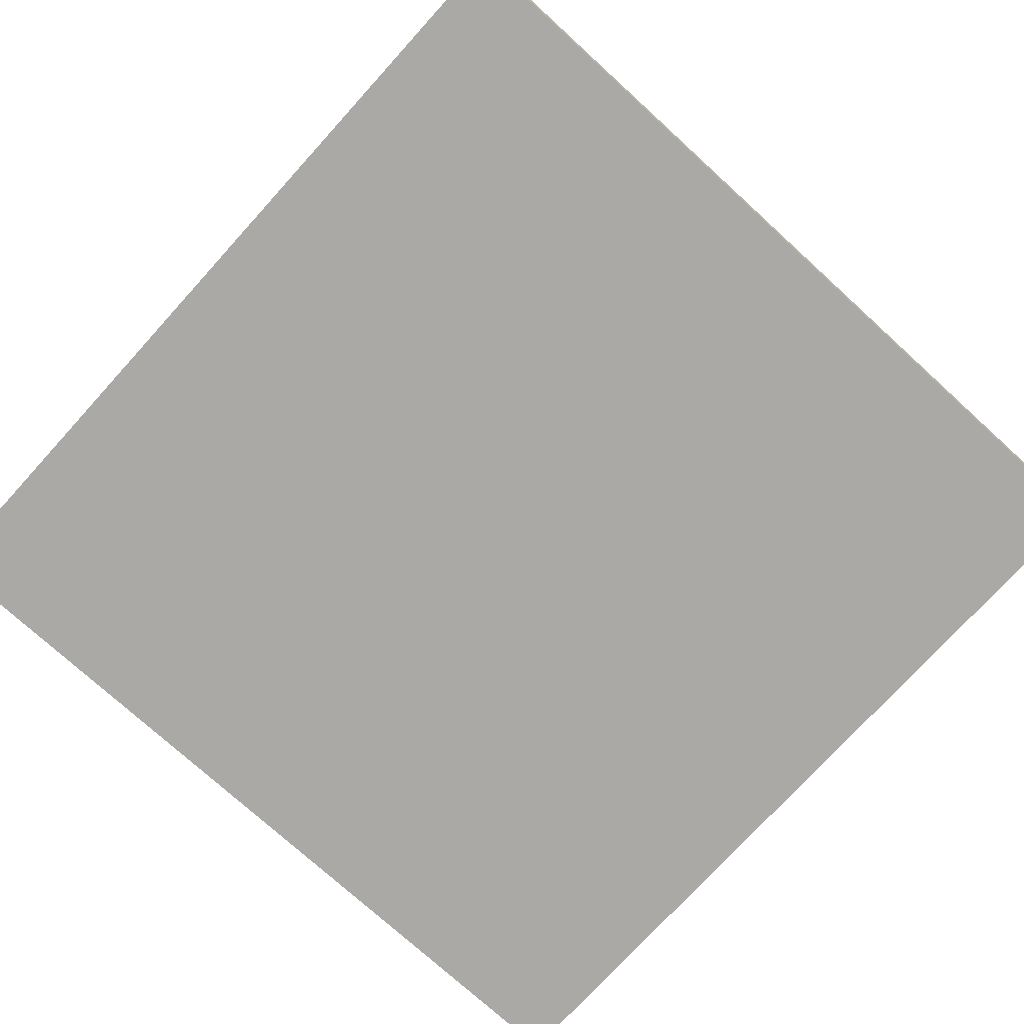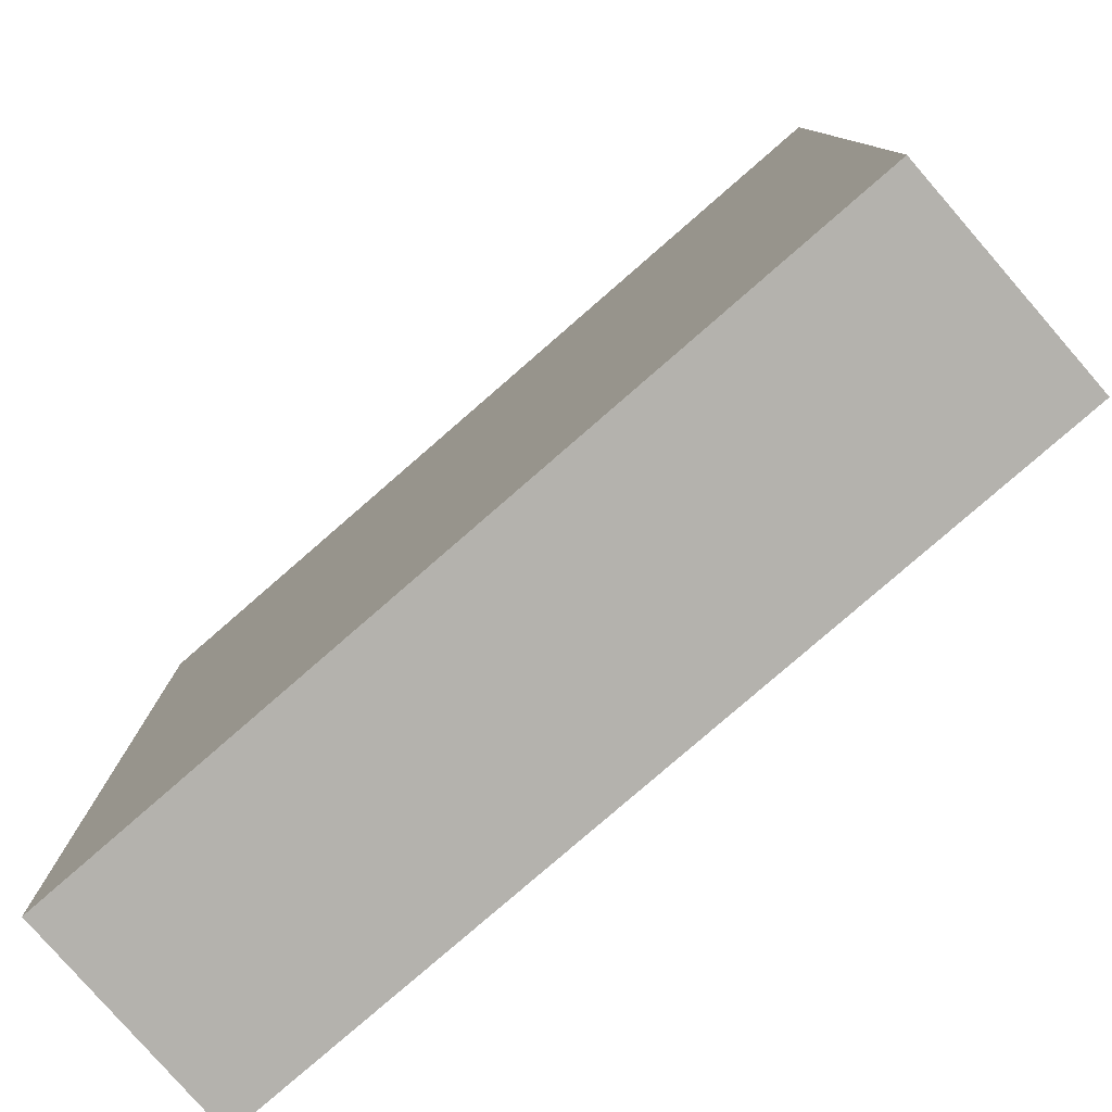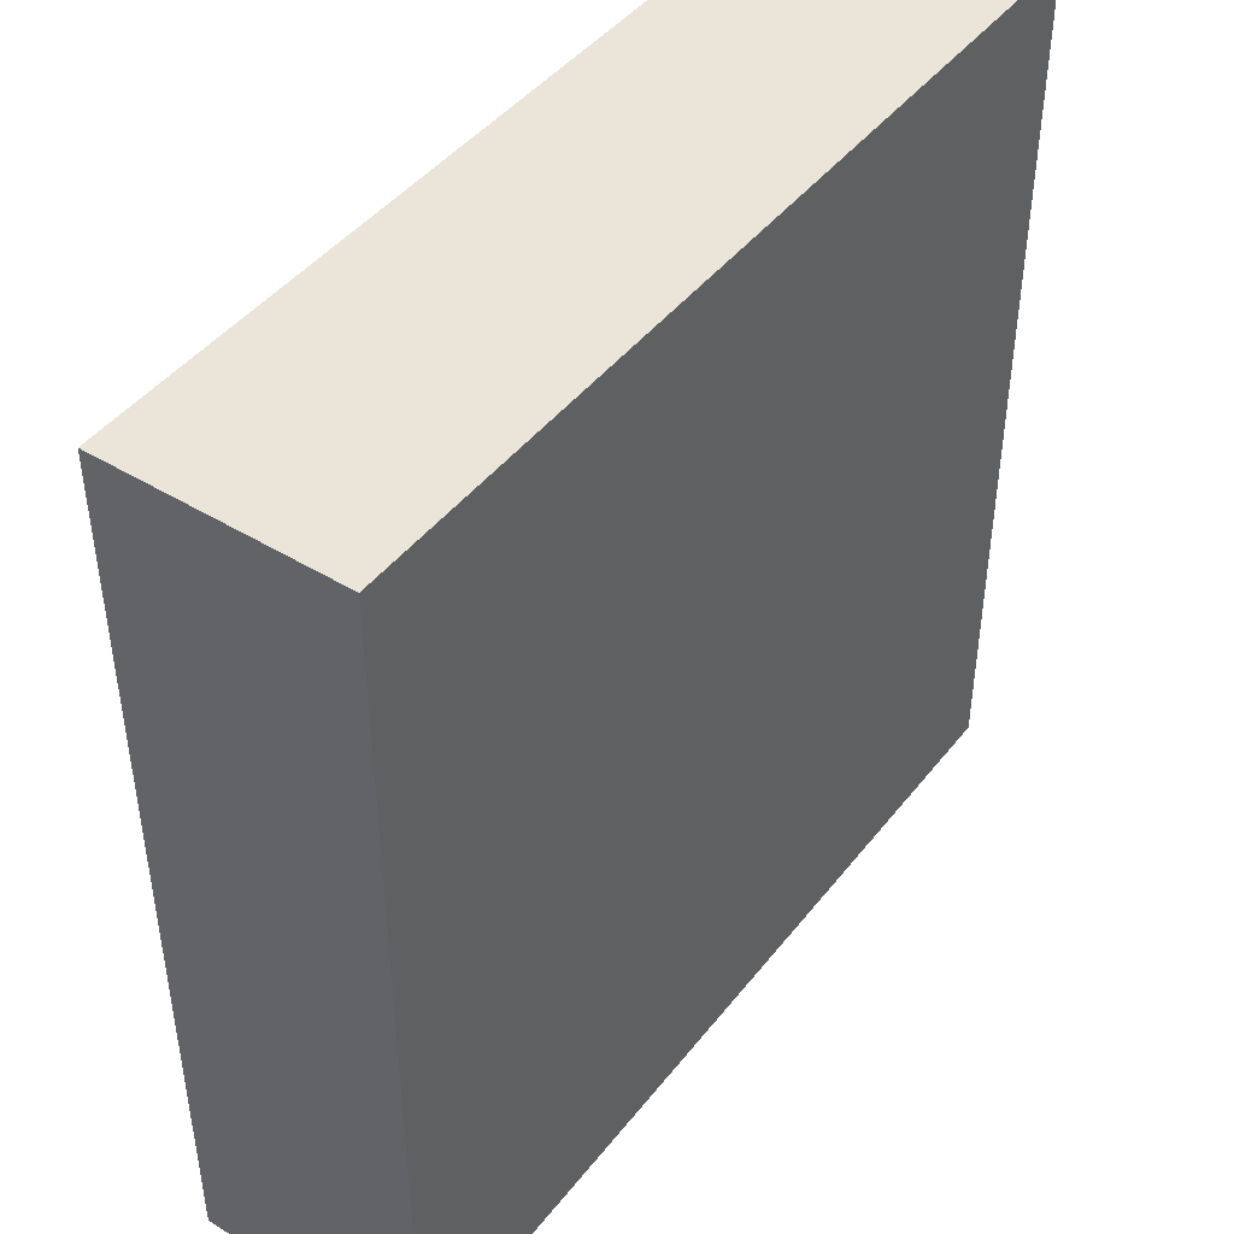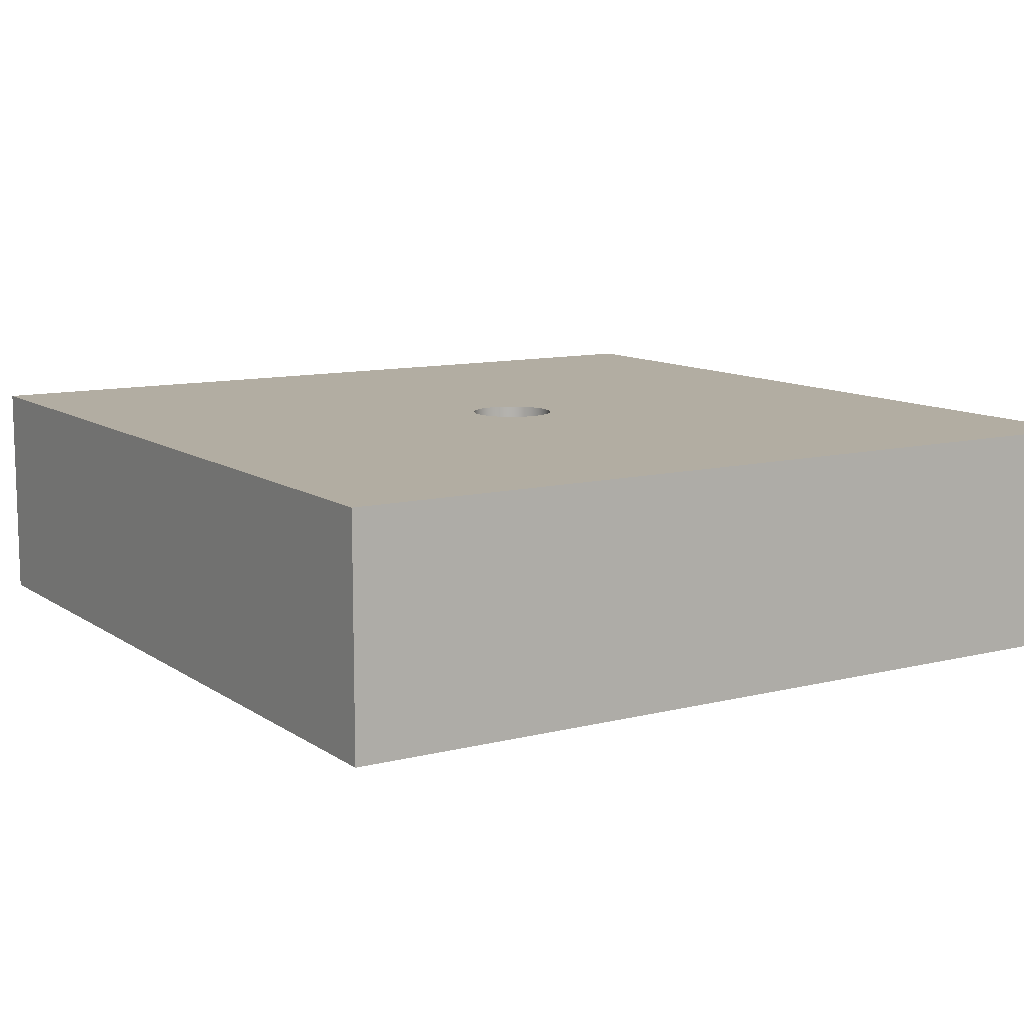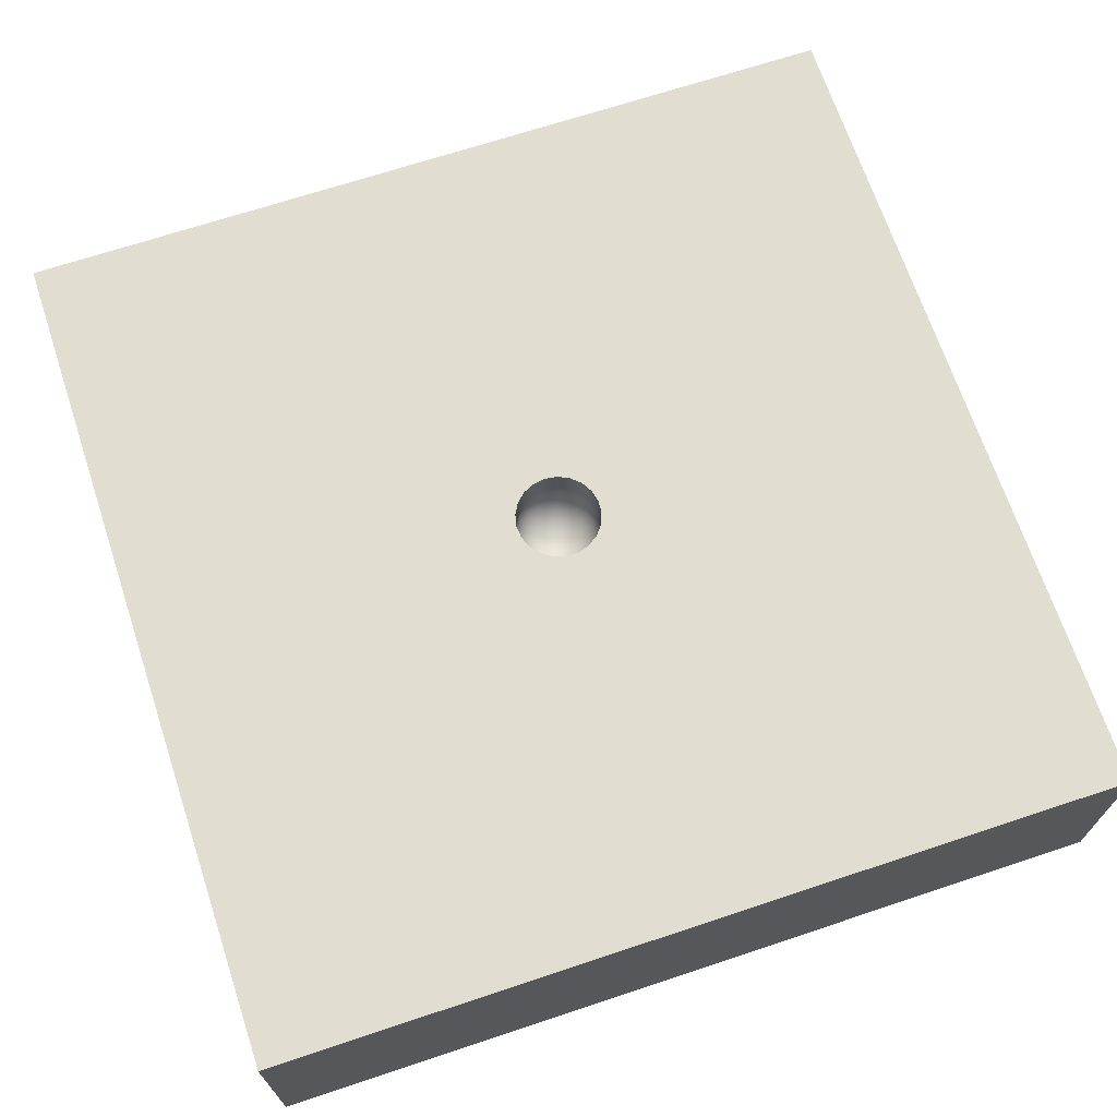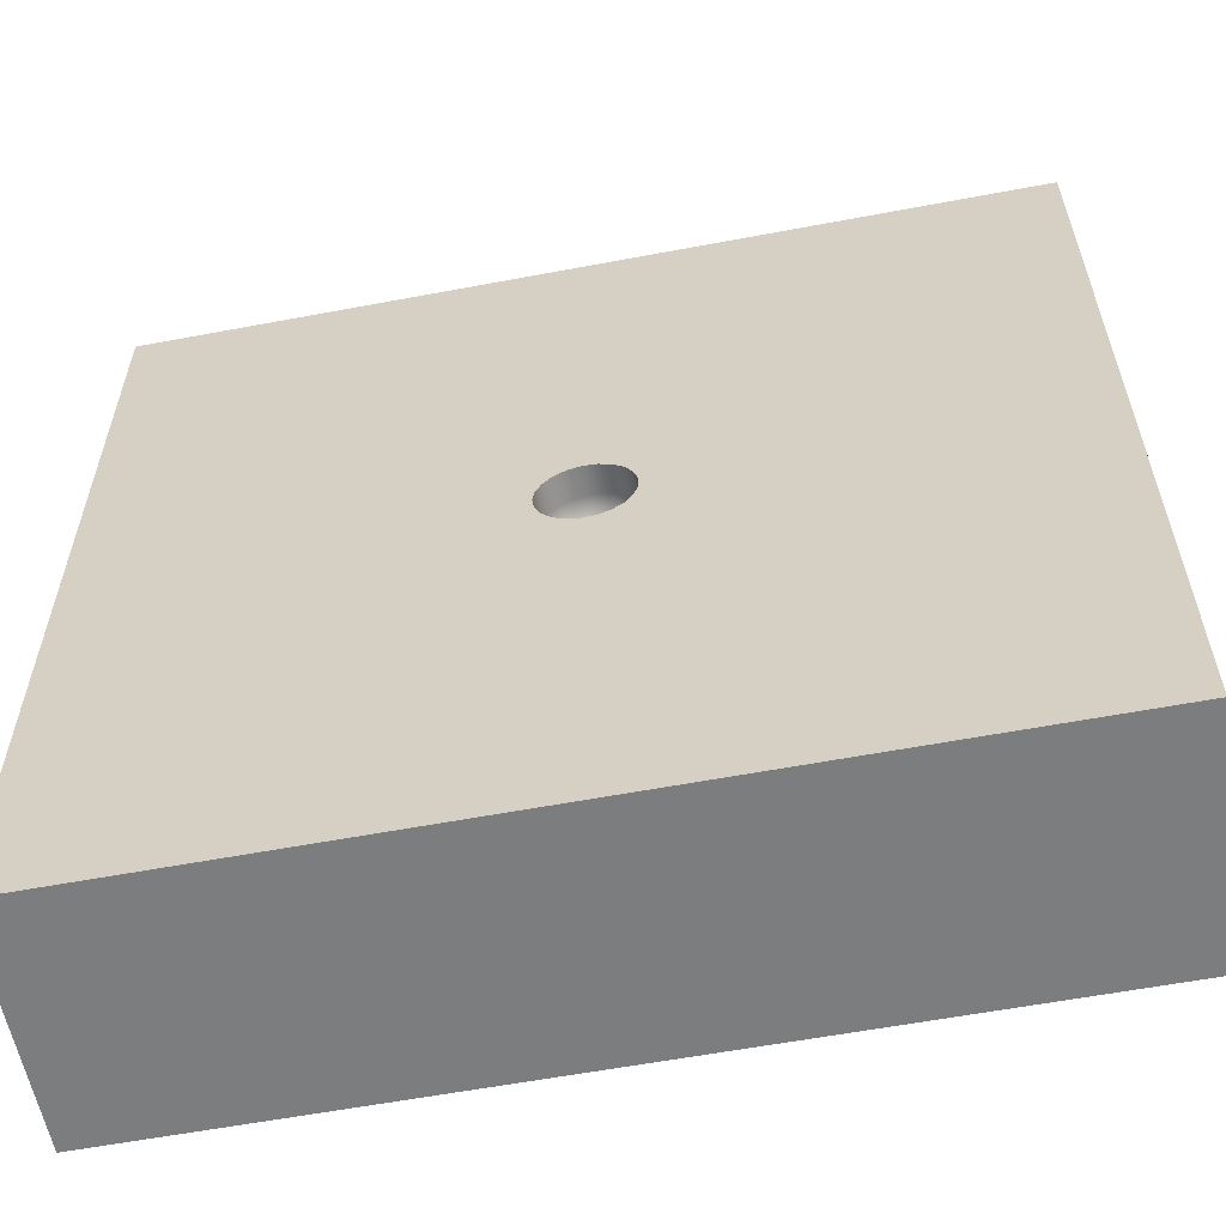
<metadata>
{"format":"obj","ext":"obj","renderer":"f3d","projection":"perspective","resolution":1024,"background":"white","views":[{"elev":-75.4,"azim":137.7,"up":"+Z"},{"elev":-79.6,"azim":-139.0,"up":"+Y"},{"elev":44.5,"azim":125.4,"up":"+Y"},{"elev":10.6,"azim":-122.1,"up":"+Z"},{"elev":68.7,"azim":71.6,"up":"+Z"},{"elev":-59.0,"azim":11.0,"up":"+Y"}]}
</metadata>
<code>
g water
v -0.15 -0 0.8
v -0.1433 -0.04421 0.8
v -0.1239 -0.0845 0.8
v -0.09352 -0.1173 0.8
v -0.0548 -0.1396 0.8
v -0.01121 -0.1496 0.8
v 0.03338 -0.1462 0.8
v 0.075 -0.1299 0.8
v 0.11 -0.102 0.8
v 0.1351 -0.06508 0.8
v 0.1483 -0.02236 0.8
v 0.1483 0.02236 0.8
v 0.1351 0.06508 0.8
v 0.11 0.102 0.8
v 0.075 0.1299 0.8
v 0.03338 0.1462 0.8
v -0.01121 0.1496 0.8
v -0.0548 0.1396 0.8
v -0.09352 0.1173 0.8
v -0.1239 0.0845 0.8
v -0.1433 0.04421 0.8
v -0.15 -0 0.705
v -0.1433 0.04421 0.705
v -0.1239 0.0845 0.705
v -0.09352 0.1173 0.705
v -0.0548 0.1396 0.705
v -0.01121 0.1496 0.705
v 0.03338 0.1462 0.705
v 0.075 0.1299 0.705
v 0.11 0.102 0.705
v 0.1351 0.06508 0.705
v 0.1483 0.02236 0.705
v 0.1483 -0.02236 0.705
v 0.1351 -0.06508 0.705
v 0.11 -0.102 0.705
v 0.075 -0.1299 0.705
v 0.03338 -0.1462 0.705
v -0.01121 -0.1496 0.705
v -0.0548 -0.1396 0.705
v -0.09352 -0.1173 0.705
v -0.1239 -0.0845 0.705
v -0.1433 -0.04421 0.705
v -0 -0 0.555
v -0.1449 -0 0.6662
v -0.1299 -0 0.63
v -0.1061 -0 0.5989
v -0.075 -0 0.5751
v -0.03882 -0 0.5601
v -0.1385 -0.04271 0.6662
v -0.1241 -0.03829 0.63
v -0.1014 -0.03126 0.5989
v -0.07167 -0.02211 0.5751
v -0.0371 -0.01144 0.5601
v -0.1197 -0.08162 0.6662
v -0.1073 -0.07318 0.63
v -0.08764 -0.05975 0.5989
v -0.06197 -0.04225 0.5751
v -0.03208 -0.02187 0.5601
v -0.09034 -0.1133 0.6662
v -0.08099 -0.1016 0.63
v -0.06613 -0.08293 0.5989
v -0.04676 -0.05864 0.5751
v -0.02421 -0.03035 0.5601
v -0.05293 -0.1349 0.6662
v -0.04746 -0.1209 0.63
v -0.03875 -0.09873 0.5989
v -0.0274 -0.06982 0.5751
v -0.01418 -0.03614 0.5601
v -0.01083 -0.1445 0.6662
v -0.009708 -0.1295 0.63
v -0.007926 -0.1058 0.5989
v -0.005605 -0.07479 0.5751
v -0.002901 -0.03871 0.5601
v 0.03224 -0.1413 0.6662
v 0.02891 -0.1266 0.63
v 0.0236 -0.1034 0.5989
v 0.01669 -0.07312 0.5751
v 0.008639 -0.03785 0.5601
v 0.07244 -0.1255 0.6662
v 0.06495 -0.1125 0.63
v 0.05303 -0.09186 0.5989
v 0.0375 -0.06495 0.5751
v 0.01941 -0.03362 0.5601
v 0.1062 -0.09855 0.6662
v 0.09523 -0.08836 0.63
v 0.07775 -0.07214 0.5989
v 0.05498 -0.05101 0.5751
v 0.02846 -0.02641 0.5601
v 0.1305 -0.06287 0.6662
v 0.117 -0.05636 0.63
v 0.09556 -0.04602 0.5989
v 0.06757 -0.03254 0.5751
v 0.03498 -0.01684 0.5601
v 0.1433 -0.02159 0.6662
v 0.1285 -0.01936 0.63
v 0.1049 -0.01581 0.5989
v 0.07416 -0.01118 0.5751
v 0.03839 -0.005786 0.5601
v 0.1433 0.02159 0.6662
v 0.1285 0.01936 0.63
v 0.1049 0.01581 0.5989
v 0.07416 0.01118 0.5751
v 0.03839 0.005786 0.5601
v 0.1305 0.06287 0.6662
v 0.117 0.05636 0.63
v 0.09556 0.04602 0.5989
v 0.06757 0.03254 0.5751
v 0.03498 0.01684 0.5601
v 0.1062 0.09855 0.6662
v 0.09523 0.08836 0.63
v 0.07775 0.07214 0.5989
v 0.05498 0.05101 0.5751
v 0.02846 0.02641 0.5601
v 0.07244 0.1255 0.6662
v 0.06495 0.1125 0.63
v 0.05303 0.09186 0.5989
v 0.0375 0.06495 0.5751
v 0.01941 0.03362 0.5601
v 0.03224 0.1413 0.6662
v 0.02891 0.1266 0.63
v 0.0236 0.1034 0.5989
v 0.01669 0.07312 0.5751
v 0.008639 0.03785 0.5601
v -0.01083 0.1445 0.6662
v -0.009708 0.1295 0.63
v -0.007926 0.1058 0.5989
v -0.005605 0.07479 0.5751
v -0.002901 0.03871 0.5601
v -0.05293 0.1349 0.6662
v -0.04746 0.1209 0.63
v -0.03875 0.09873 0.5989
v -0.0274 0.06982 0.5751
v -0.01418 0.03614 0.5601
v -0.09034 0.1133 0.6662
v -0.08099 0.1016 0.63
v -0.06613 0.08293 0.5989
v -0.04676 0.05864 0.5751
v -0.02421 0.03035 0.5601
v -0.1197 0.08162 0.6662
v -0.1073 0.07318 0.63
v -0.08764 0.05975 0.5989
v -0.06197 0.04225 0.5751
v -0.03208 0.02187 0.5601
v -0.1385 0.04271 0.6662
v -0.1241 0.03829 0.63
v -0.1014 0.03126 0.5989
v -0.07167 0.02211 0.5751
v -0.0371 0.01144 0.5601
v -1.5 -1.5 0
v 1.5 -1.5 0
v 1.5 -1.5 0.8
v -1.5 -1.5 0.8
v -1.5 1.5 0
v -1.5 1.5 0.8
v 1.5 1.5 0
v 1.5 1.5 0.8
f 2 42 1
f 1 42 22
f 1 22 21
f 21 22 23
f 21 23 20
f 20 23 24
f 20 24 19
f 19 24 25
f 19 25 18
f 18 25 26
f 18 26 17
f 17 26 27
f 17 27 16
f 16 27 28
f 16 28 15
f 15 28 29
f 15 29 14
f 14 29 30
f 14 30 13
f 13 30 31
f 13 31 12
f 12 31 32
f 12 32 11
f 11 32 33
f 11 33 10
f 10 33 34
f 10 34 9
f 9 34 35
f 9 35 8
f 8 35 36
f 8 36 7
f 7 36 37
f 7 37 6
f 6 37 38
f 6 38 5
f 5 38 39
f 5 39 4
f 4 39 40
f 4 40 3
f 3 40 41
f 3 41 2
f 2 41 42
f 42 49 22
f 22 49 44
f 22 44 23
f 23 44 144
f 23 144 24
f 24 144 139
f 24 139 25
f 25 139 134
f 25 134 26
f 26 134 129
f 26 129 27
f 27 129 124
f 27 124 28
f 28 124 119
f 28 119 29
f 29 119 114
f 29 114 30
f 30 114 109
f 30 109 31
f 31 109 104
f 31 104 32
f 32 104 99
f 32 99 33
f 33 99 94
f 33 94 34
f 34 94 89
f 34 89 35
f 35 89 84
f 35 84 36
f 36 84 79
f 36 79 37
f 37 79 74
f 37 74 38
f 38 74 69
f 38 69 39
f 39 69 64
f 39 64 40
f 40 64 59
f 40 59 41
f 41 59 54
f 41 54 42
f 42 54 49
f 48 43 148
f 148 43 143
f 143 43 138
f 138 43 133
f 133 43 128
f 128 43 123
f 123 43 118
f 113 43 108
f 108 43 103
f 103 43 98
f 98 43 93
f 93 43 88
f 88 43 83
f 78 43 73
f 73 43 68
f 68 43 63
f 63 43 58
f 58 43 53
f 53 43 48
f 44 45 144
f 144 45 145
f 144 145 139
f 139 145 140
f 139 140 134
f 134 140 135
f 134 135 129
f 129 135 130
f 129 130 124
f 124 130 125
f 124 125 119
f 119 125 120
f 119 120 114
f 114 120 115
f 114 115 109
f 109 115 110
f 109 110 104
f 104 110 105
f 104 105 99
f 99 105 100
f 99 100 94
f 94 100 95
f 94 95 89
f 89 95 90
f 89 90 84
f 84 90 85
f 84 85 79
f 79 85 80
f 79 80 74
f 74 80 75
f 74 75 69
f 69 75 70
f 69 70 64
f 64 70 65
f 64 65 59
f 59 65 60
f 59 60 54
f 54 60 55
f 54 55 49
f 49 55 50
f 49 50 44
f 44 50 45
f 45 46 145
f 145 46 146
f 145 146 140
f 140 146 141
f 140 141 135
f 135 141 136
f 135 136 130
f 130 136 131
f 130 131 125
f 125 131 126
f 125 126 120
f 120 126 121
f 120 121 115
f 115 121 116
f 115 116 110
f 110 116 111
f 110 111 105
f 105 111 106
f 105 106 100
f 100 106 101
f 100 101 95
f 95 101 96
f 95 96 90
f 90 96 91
f 90 91 85
f 85 91 86
f 85 86 80
f 80 86 81
f 80 81 75
f 75 81 76
f 75 76 70
f 70 76 71
f 70 71 65
f 65 71 66
f 65 66 60
f 60 66 61
f 60 61 55
f 55 61 56
f 55 56 50
f 50 56 51
f 50 51 45
f 45 51 46
f 46 47 146
f 146 47 147
f 146 147 141
f 141 147 142
f 141 142 136
f 136 142 137
f 136 137 131
f 131 137 132
f 131 132 126
f 126 132 127
f 126 127 121
f 121 127 122
f 121 122 116
f 116 122 117
f 116 117 111
f 111 117 112
f 111 112 106
f 106 112 107
f 106 107 101
f 101 107 102
f 101 102 96
f 96 102 97
f 96 97 91
f 91 97 92
f 91 92 86
f 86 92 87
f 86 87 81
f 81 87 82
f 81 82 76
f 76 82 77
f 76 77 71
f 71 77 72
f 71 72 66
f 66 72 67
f 66 67 61
f 61 67 62
f 61 62 56
f 56 62 57
f 56 57 51
f 51 57 52
f 51 52 46
f 46 52 47
f 47 48 147
f 147 48 148
f 147 148 142
f 142 148 143
f 142 143 137
f 137 143 138
f 137 138 132
f 132 138 133
f 132 133 127
f 127 133 128
f 127 128 122
f 122 128 123
f 122 123 117
f 117 123 118
f 117 118 112
f 112 118 113
f 112 113 107
f 107 113 108
f 107 108 102
f 102 108 103
f 102 103 97
f 97 103 98
f 97 98 92
f 92 98 93
f 92 93 87
f 87 93 88
f 87 88 82
f 82 88 83
f 82 83 77
f 77 83 78
f 77 78 72
f 72 78 73
f 72 73 67
f 67 73 68
f 67 68 62
f 62 68 63
f 62 63 57
f 57 63 58
f 57 58 52
f 52 58 53
f 52 53 47
f 47 53 48
f 83 43 78
f 118 43 113
f 149 150 152
f 152 150 151
f 153 149 154
f 154 149 152
f 155 153 156
f 156 153 154
f 150 155 151
f 151 155 156
f 21 154 1
f 1 154 152
f 1 152 2
f 2 152 3
f 3 152 4
f 4 152 5
f 5 152 6
f 6 152 151
f 6 151 7
f 7 151 8
f 8 151 9
f 9 151 10
f 10 151 11
f 11 151 12
f 12 151 156
f 12 156 13
f 13 156 14
f 14 156 15
f 15 156 16
f 16 156 17
f 17 156 154
f 17 154 18
f 18 154 19
f 19 154 20
f 20 154 21
f 150 149 155
f 155 149 153

</code>
